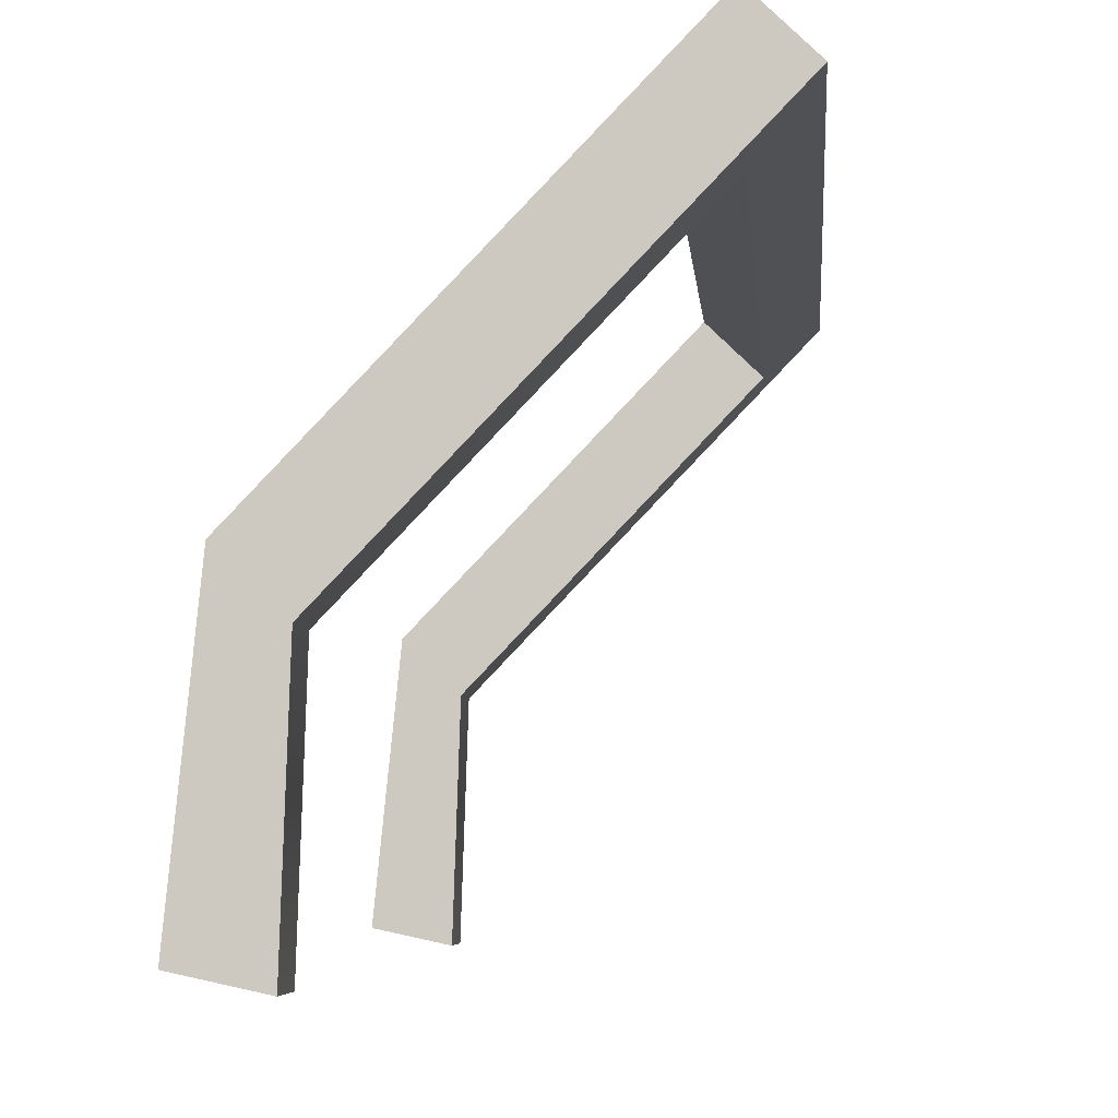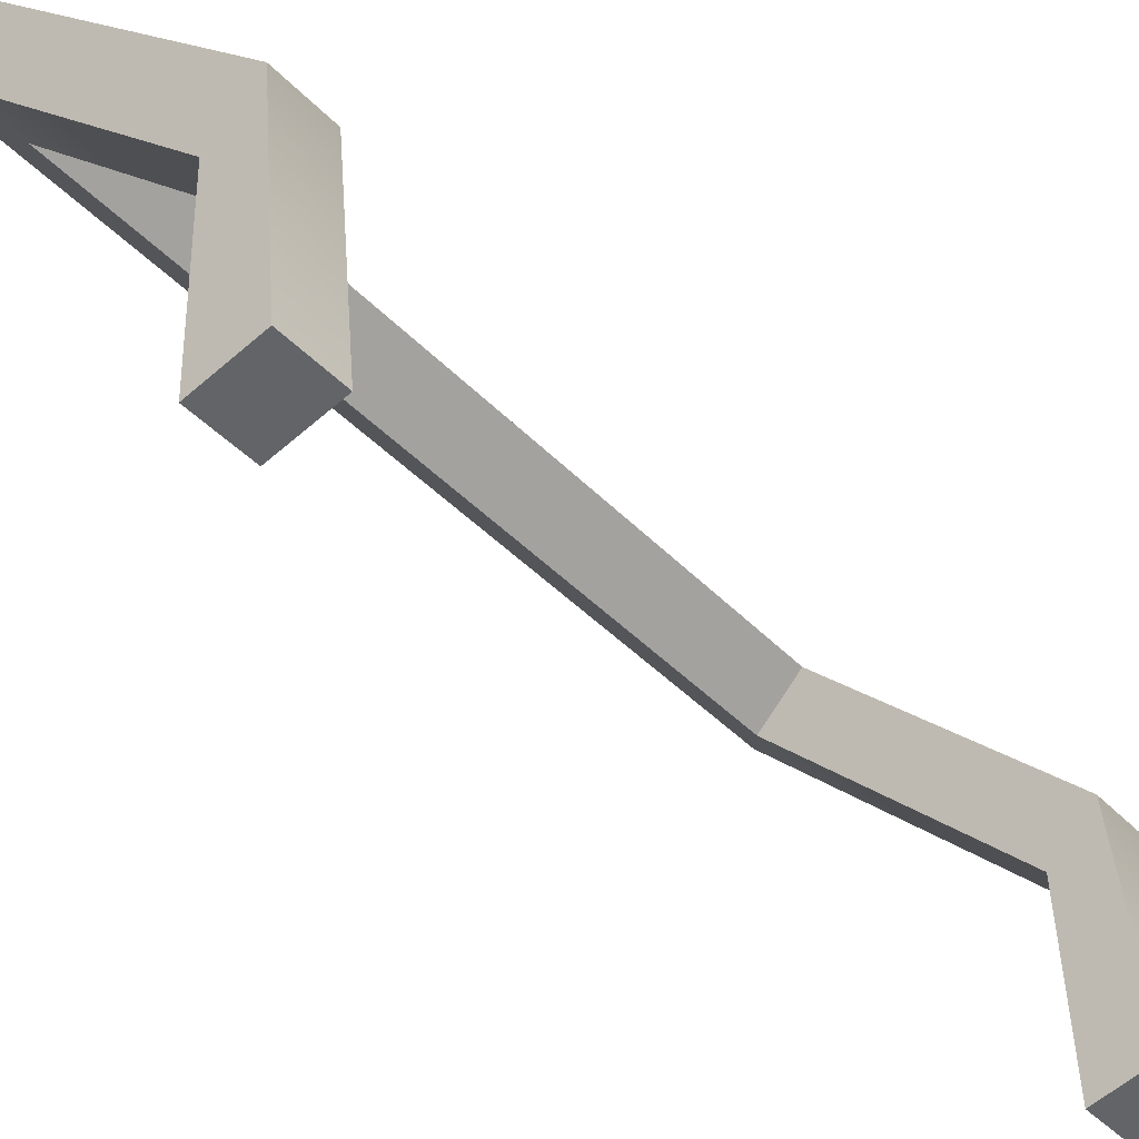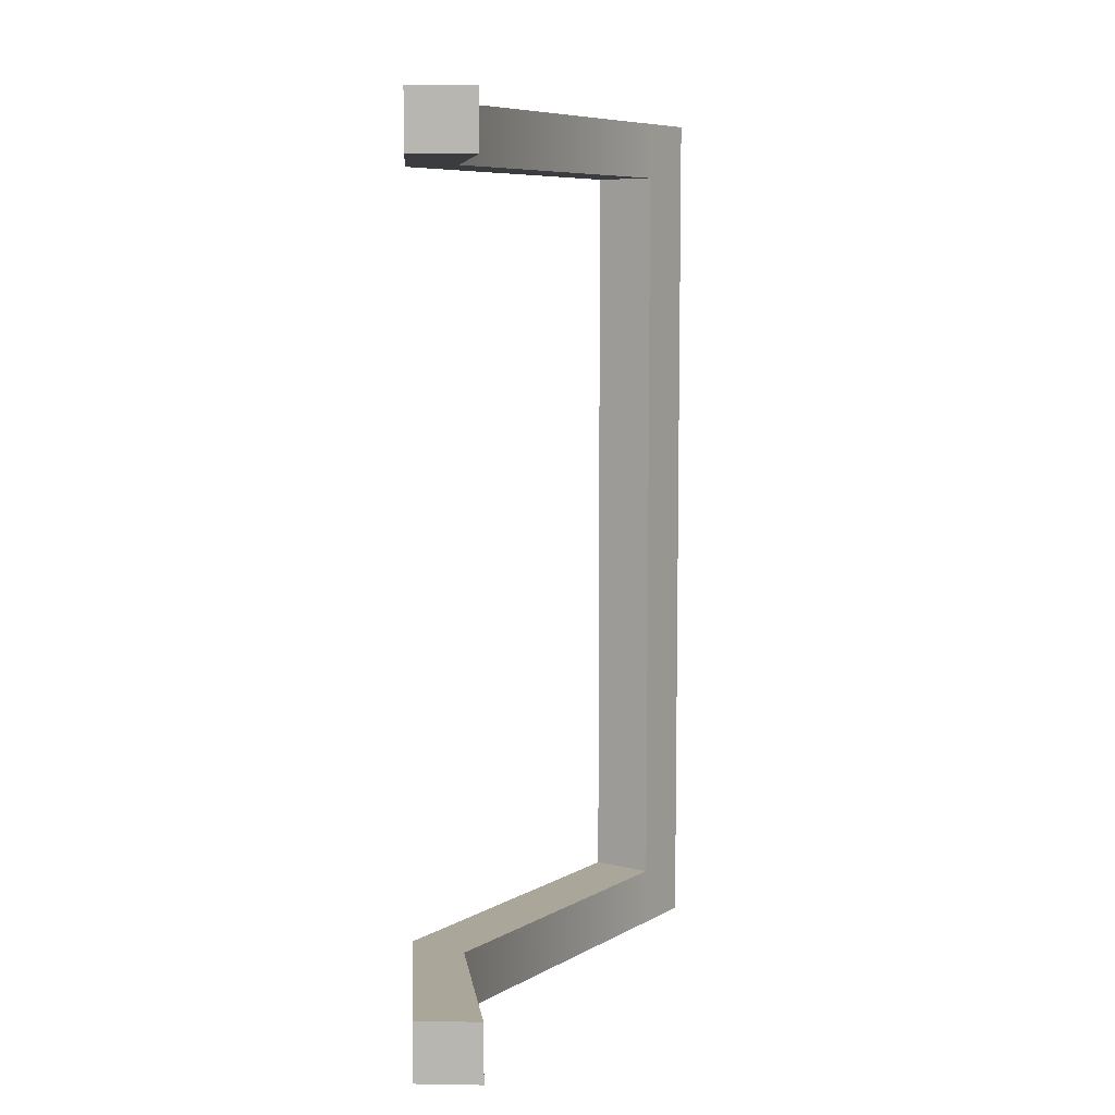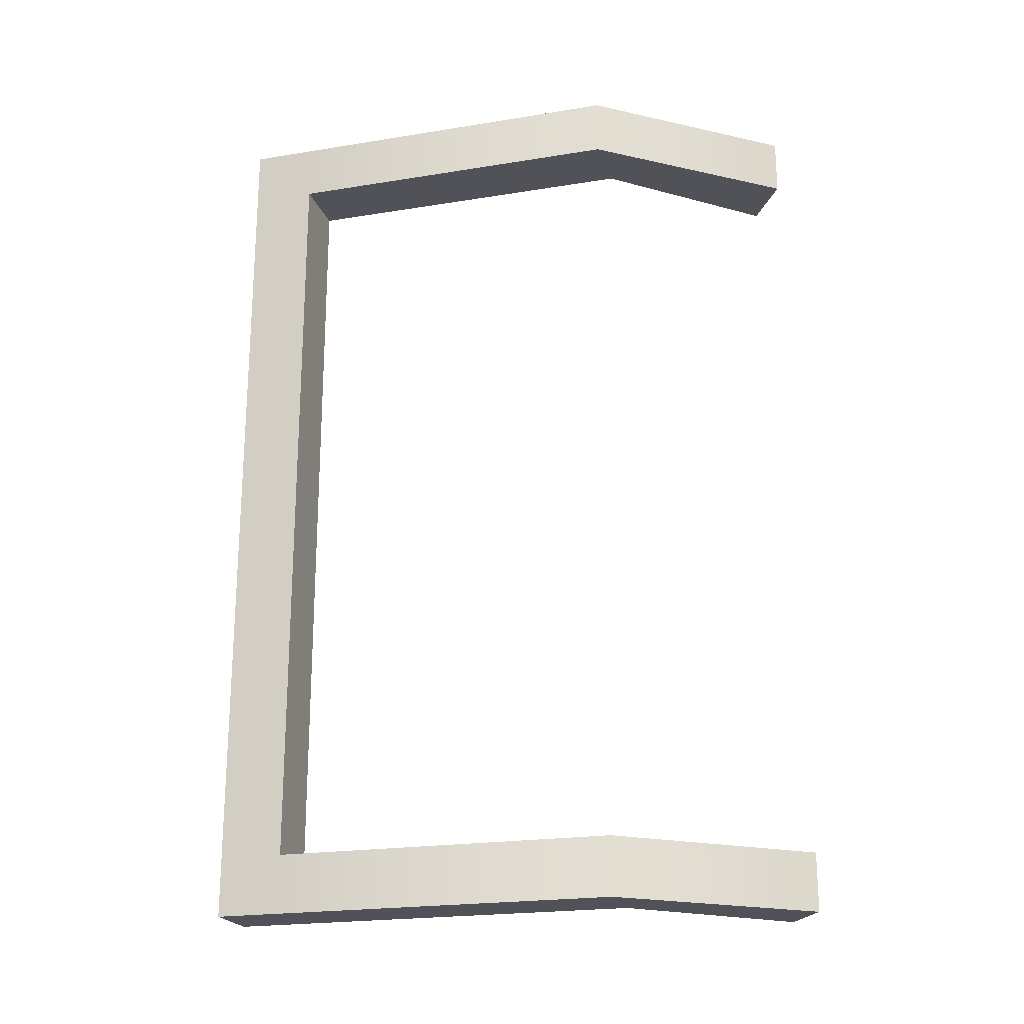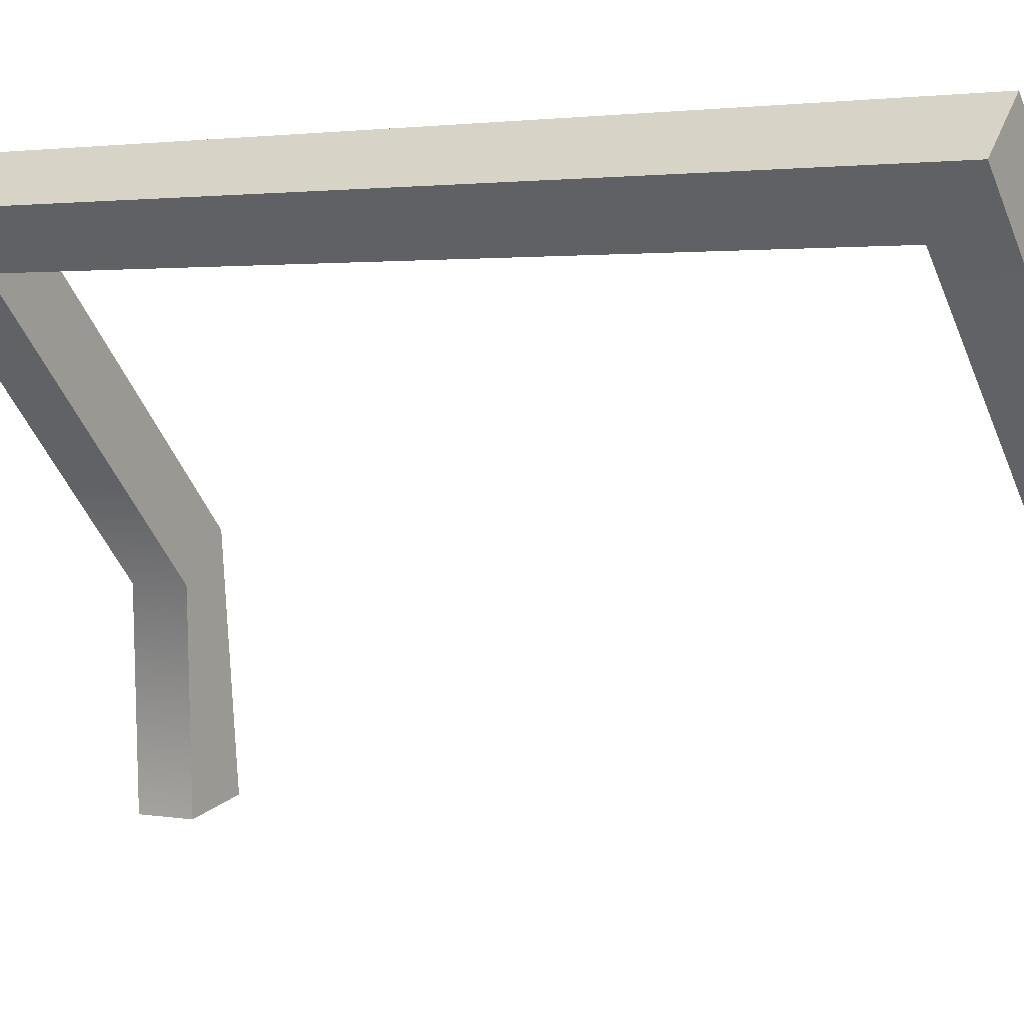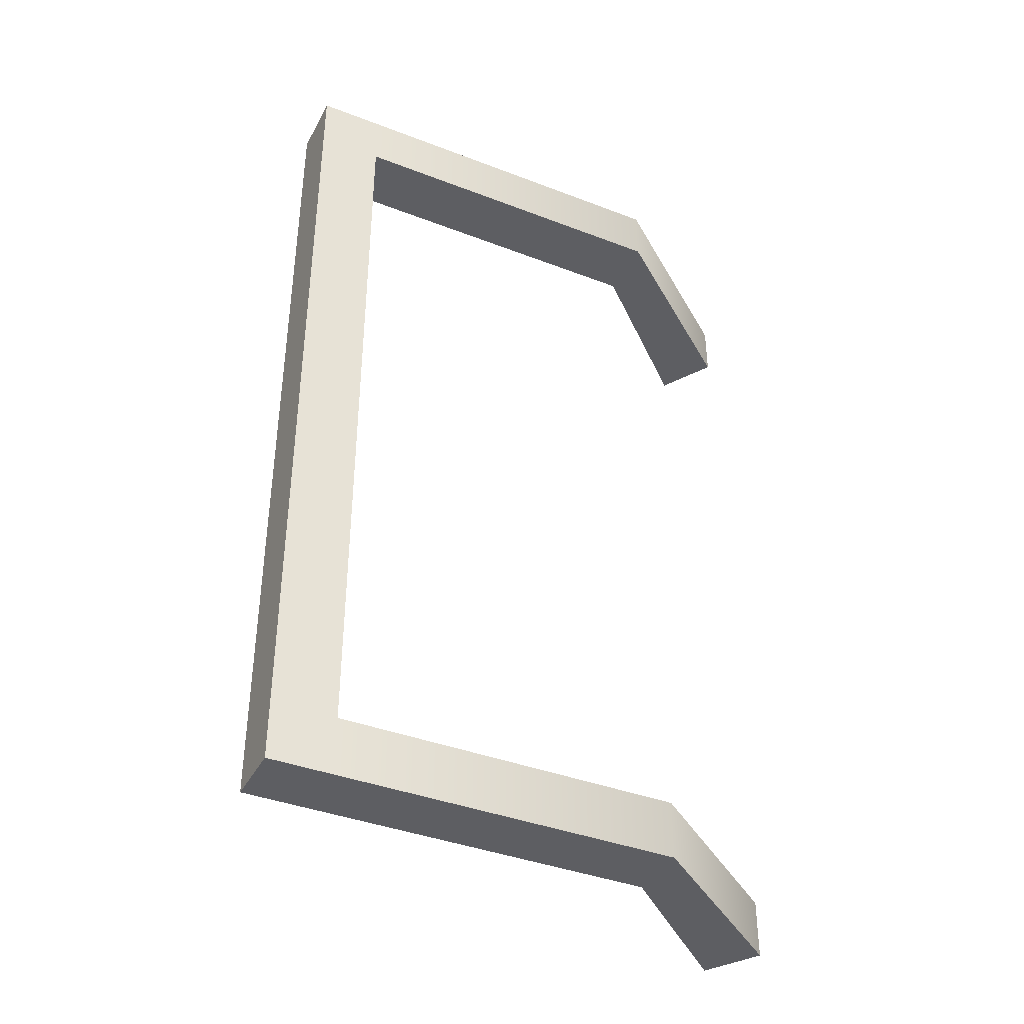
<metadata>
{"format":"obj","ext":"obj","renderer":"f3d","projection":"perspective","resolution":1024,"background":"white","views":[{"elev":-5.1,"azim":4.4,"up":"+Y"},{"elev":-42.7,"azim":-140.3,"up":"+Y"},{"elev":7.8,"azim":-9.7,"up":"+Z"},{"elev":-21.4,"azim":-117.6,"up":"+Z"},{"elev":2.2,"azim":122.3,"up":"+Y"},{"elev":-39.2,"azim":-159.4,"up":"+Z"}]}
</metadata>
<code>
g IL_CleaningWheelBarrow_sh_7
v 0.06253 0.08383 -0.2107
v 0.0837 0.1059 -0.2107
v 0.06158 0.1271 -0.2107
v 0.0837 0.1059 -0.1825
v 0.06158 0.1271 -0.1825
v 0.04041 0.105 -0.2107
v 0.06253 0.08383 -0.1825
v 0.04041 0.105 -0.1825
v -0.05064 -0.03443 -0.2107
v -0.05064 -0.03443 -0.1825
v 0.0837 0.1059 0.1834
v 0.06158 0.1271 0.1834
v 0.04041 0.105 0.1834
v -0.07276 -0.01326 -0.2107
v -0.07276 -0.01326 -0.1825
v 0.06253 0.08383 0.1834
v -0.05378 -0.1271 -0.2107
v -0.05378 -0.1271 -0.1825
v -0.0837 -0.1206 -0.1825
v 0.0837 0.1059 0.2107
v 0.06158 0.1271 0.2107
v 0.04041 0.105 0.2107
v -0.05064 -0.03443 0.1834
v -0.0837 -0.1206 -0.2107
v 0.06253 0.08383 0.2107
v -0.07276 -0.01326 0.1834
v -0.05064 -0.03443 0.2107
v -0.07276 -0.01326 0.2107
v -0.05378 -0.1271 0.1834
v -0.05378 -0.1271 0.2107
v -0.0837 -0.1206 0.1834
v -0.0837 -0.1206 0.2107
v 0.06253 0.08383 -0.2107
v 0.06253 0.08383 -0.2107
v 0.06253 0.08383 -0.2107
v 0.06253 0.08383 -0.2107
v 0.06253 0.08383 -0.2107
v 0.06253 0.08383 -0.2107
v 0.0837 0.1059 -0.2107
v 0.0837 0.1059 -0.2107
v 0.0837 0.1059 -0.2107
v 0.06158 0.1271 -0.2107
v 0.06158 0.1271 -0.2107
v 0.06158 0.1271 -0.2107
v 0.06158 0.1271 -0.2107
v 0.0837 0.1059 -0.1825
v 0.0837 0.1059 -0.1825
v 0.0837 0.1059 -0.1825
v 0.0837 0.1059 -0.1825
v 0.0837 0.1059 -0.1825
v 0.06158 0.1271 -0.1825
v 0.06158 0.1271 -0.1825
v 0.06158 0.1271 -0.1825
v 0.06158 0.1271 -0.1825
v 0.06158 0.1271 -0.1825
v 0.04041 0.105 -0.2107
v 0.04041 0.105 -0.2107
v 0.04041 0.105 -0.2107
v 0.04041 0.105 -0.2107
v 0.06253 0.08383 -0.1825
v 0.06253 0.08383 -0.1825
v 0.06253 0.08383 -0.1825
v 0.06253 0.08383 -0.1825
v 0.06253 0.08383 -0.1825
v 0.06253 0.08383 -0.1825
v 0.04041 0.105 -0.1825
v 0.04041 0.105 -0.1825
v 0.04041 0.105 -0.1825
v 0.04041 0.105 -0.1825
v 0.04041 0.105 -0.1825
v 0.04041 0.105 -0.1825
v 0.04041 0.105 -0.1825
v -0.05064 -0.03443 -0.2107
v -0.05064 -0.03443 -0.2107
v -0.05064 -0.03443 -0.2107
v -0.05064 -0.03443 -0.2107
v -0.05064 -0.03443 -0.2107
v -0.05064 -0.03443 -0.1825
v -0.05064 -0.03443 -0.1825
v -0.05064 -0.03443 -0.1825
v -0.05064 -0.03443 -0.1825
v -0.05064 -0.03443 -0.1825
v 0.0837 0.1059 0.1834
v 0.0837 0.1059 0.1834
v 0.0837 0.1059 0.1834
v 0.0837 0.1059 0.1834
v 0.0837 0.1059 0.1834
v 0.06158 0.1271 0.1834
v 0.06158 0.1271 0.1834
v 0.06158 0.1271 0.1834
v 0.06158 0.1271 0.1834
v 0.06158 0.1271 0.1834
v 0.04041 0.105 0.1834
v 0.04041 0.105 0.1834
v 0.04041 0.105 0.1834
v 0.04041 0.105 0.1834
v 0.04041 0.105 0.1834
v 0.04041 0.105 0.1834
v -0.07276 -0.01326 -0.2107
v -0.07276 -0.01326 -0.2107
v -0.07276 -0.01326 -0.2107
v -0.07276 -0.01326 -0.2107
v -0.07276 -0.01326 -0.2107
v -0.07276 -0.01326 -0.1825
v -0.07276 -0.01326 -0.1825
v -0.07276 -0.01326 -0.1825
v -0.07276 -0.01326 -0.1825
v -0.07276 -0.01326 -0.1825
v 0.06253 0.08383 0.1834
v 0.06253 0.08383 0.1834
v 0.06253 0.08383 0.1834
v 0.06253 0.08383 0.1834
v 0.06253 0.08383 0.1834
v 0.06253 0.08383 0.1834
v 0.06253 0.08383 0.1834
v -0.05378 -0.1271 -0.2107
v -0.05378 -0.1271 -0.2107
v -0.05378 -0.1271 -0.2107
v -0.05378 -0.1271 -0.1825
v -0.05378 -0.1271 -0.1825
v -0.05378 -0.1271 -0.1825
v -0.05378 -0.1271 -0.1825
v -0.0837 -0.1206 -0.1825
v -0.0837 -0.1206 -0.1825
v -0.0837 -0.1206 -0.1825
v 0.0837 0.1059 0.2107
v 0.0837 0.1059 0.2107
v 0.0837 0.1059 0.2107
v 0.0837 0.1059 0.2107
v 0.06158 0.1271 0.2107
v 0.06158 0.1271 0.2107
v 0.06158 0.1271 0.2107
v 0.04041 0.105 0.2107
v 0.04041 0.105 0.2107
v 0.04041 0.105 0.2107
v 0.04041 0.105 0.2107
v 0.04041 0.105 0.2107
v 0.04041 0.105 0.2107
v -0.05064 -0.03443 0.1834
v -0.05064 -0.03443 0.1834
v -0.05064 -0.03443 0.1834
v -0.05064 -0.03443 0.1834
v -0.05064 -0.03443 0.1834
v -0.0837 -0.1206 -0.2107
v -0.0837 -0.1206 -0.2107
v -0.0837 -0.1206 -0.2107
v -0.0837 -0.1206 -0.2107
v 0.06253 0.08383 0.2107
v 0.06253 0.08383 0.2107
v 0.06253 0.08383 0.2107
v 0.06253 0.08383 0.2107
v -0.07276 -0.01326 0.1834
v -0.07276 -0.01326 0.1834
v -0.07276 -0.01326 0.1834
v -0.07276 -0.01326 0.1834
v -0.07276 -0.01326 0.1834
v -0.05064 -0.03443 0.2107
v -0.05064 -0.03443 0.2107
v -0.05064 -0.03443 0.2107
v -0.05064 -0.03443 0.2107
v -0.05064 -0.03443 0.2107
v -0.07276 -0.01326 0.2107
v -0.07276 -0.01326 0.2107
v -0.07276 -0.01326 0.2107
v -0.07276 -0.01326 0.2107
v -0.07276 -0.01326 0.2107
v -0.05378 -0.1271 0.1834
v -0.05378 -0.1271 0.1834
v -0.05378 -0.1271 0.1834
v -0.05378 -0.1271 0.2107
v -0.05378 -0.1271 0.2107
v -0.05378 -0.1271 0.2107
v -0.05378 -0.1271 0.2107
v -0.0837 -0.1206 0.1834
v -0.0837 -0.1206 0.1834
v -0.0837 -0.1206 0.1834
v -0.0837 -0.1206 0.1834
v -0.0837 -0.1206 0.2107
v -0.0837 -0.1206 0.2107
v -0.0837 -0.1206 0.2107
g IL_CleaningWheelBarrow_sh_7_0
f 3 2 1
f 39 4 33
f 42 5 40
f 6 43 34
f 46 7 35
f 51 47 41
f 8 52 44
f 56 66 45
f 36 9 57
f 60 10 37
f 48 11 61
f 53 12 49
f 67 13 54
f 58 14 68
f 73 99 59
f 78 74 38
f 15 79 62
f 83 16 63
f 88 84 50
f 93 89 55
f 94 69 109
f 100 104 70
f 75 17 101
f 80 18 76
f 105 19 81
f 71 106 64
f 72 65 110
f 85 20 111
f 90 21 86
f 95 22 91
f 112 23 96
f 102 24 107
f 116 144 103
f 119 117 77
f 123 120 82
f 145 124 108
f 126 25 113
f 130 127 87
f 133 131 92
f 97 26 134
f 139 152 98
f 27 140 114
f 146 118 121
f 125 147 122
f 148 157 115
f 135 149 128
f 132 136 129
f 153 28 137
f 141 29 154
f 158 30 142
f 162 159 150
f 138 163 151
f 155 31 164
f 167 174 156
f 170 168 143
f 32 171 160
f 165 178 161
f 175 179 166
f 176 169 172
f 180 177 173

</code>
